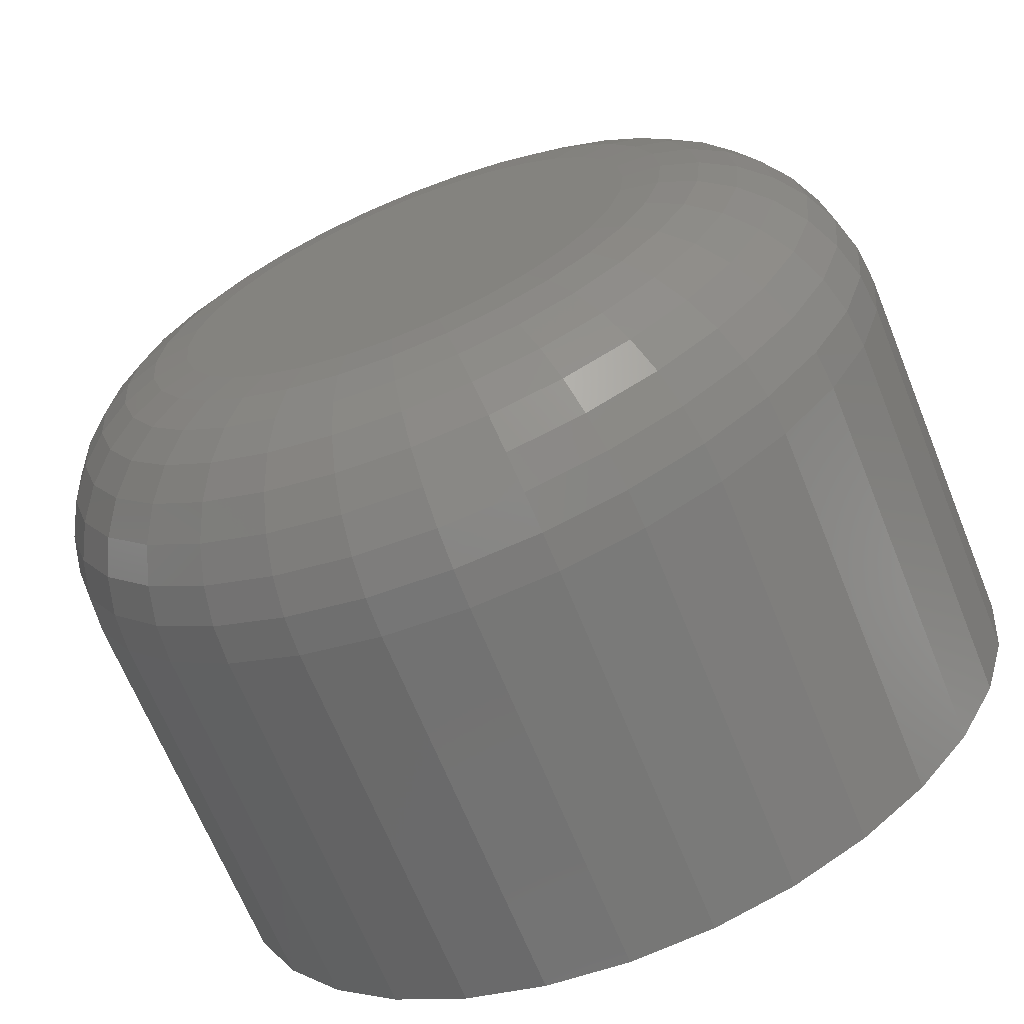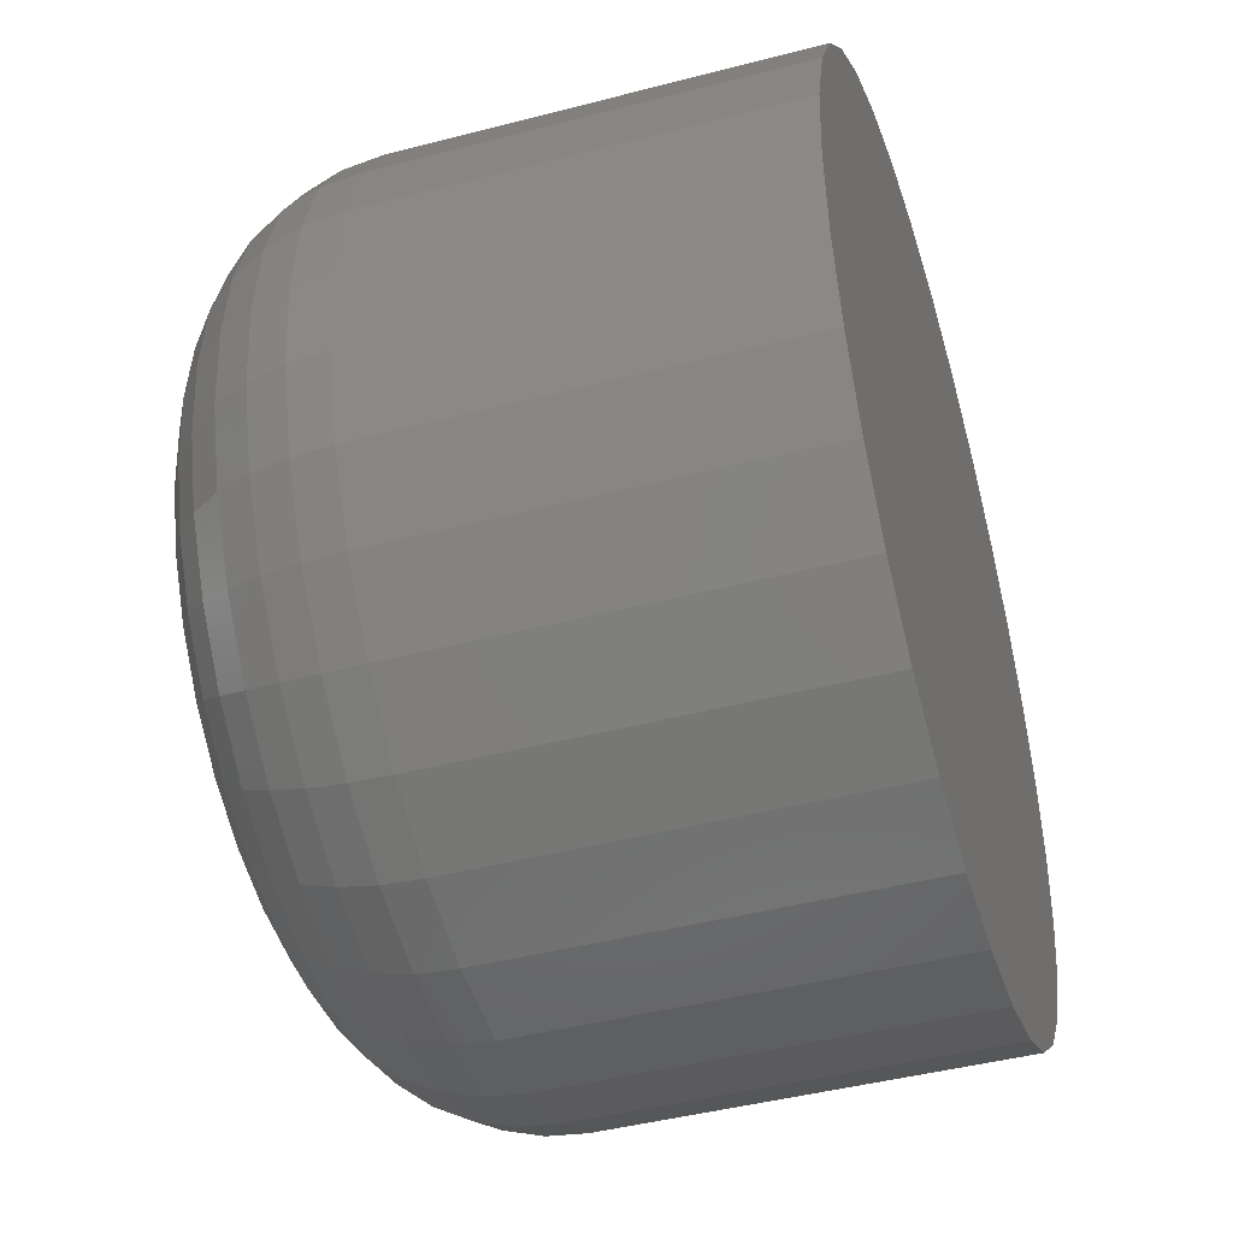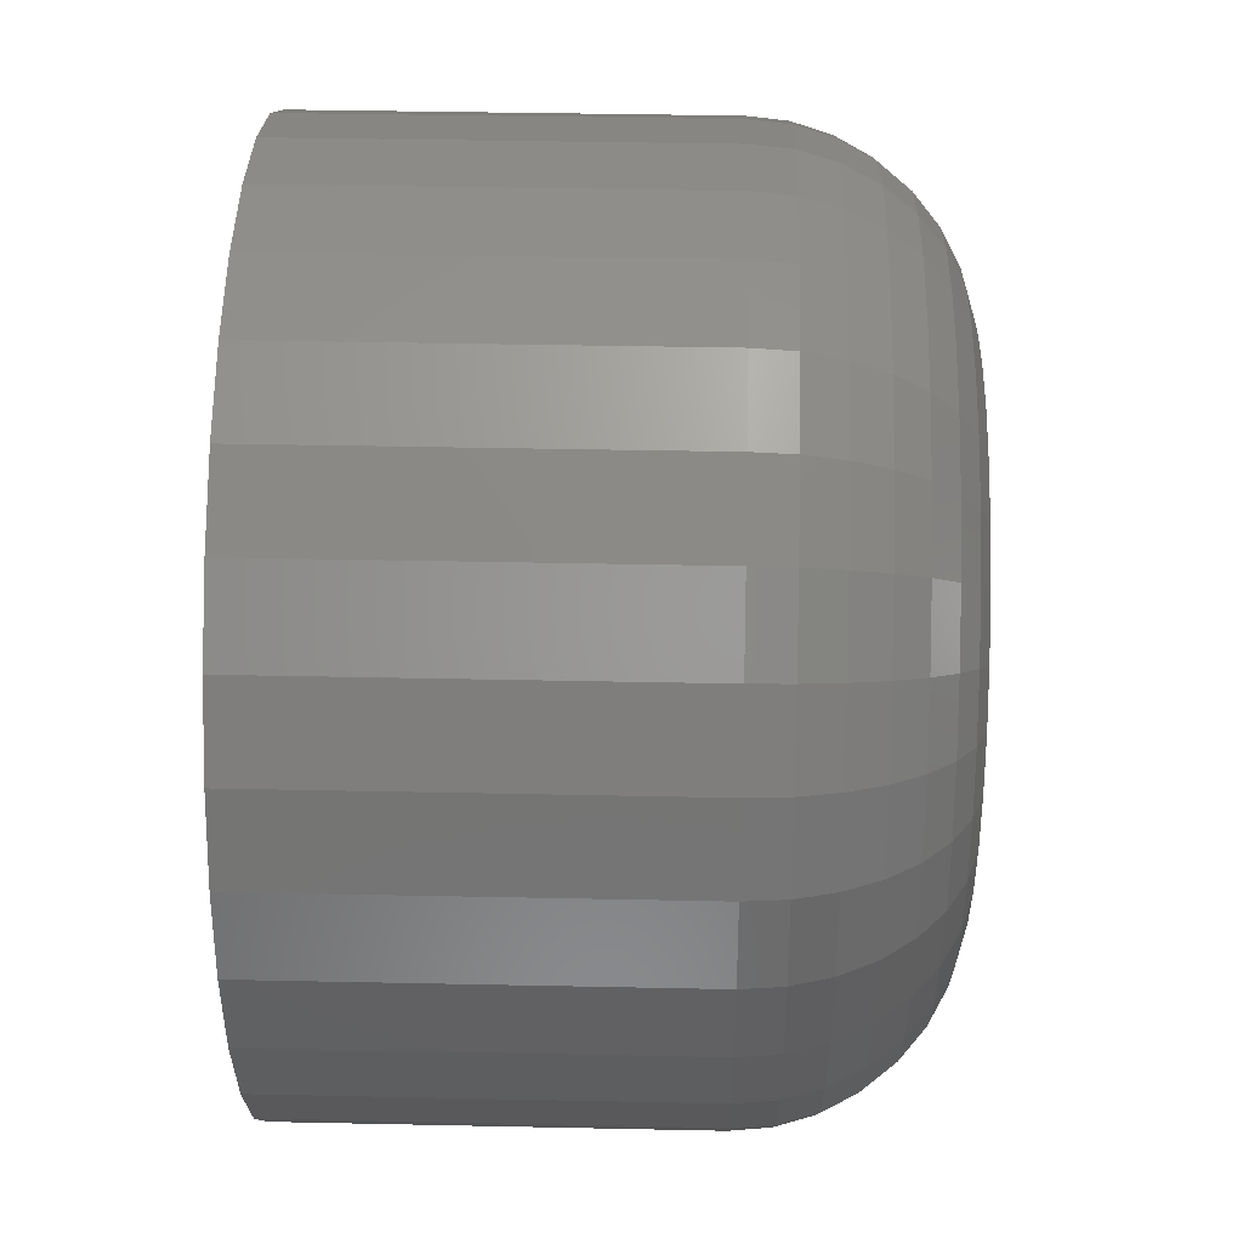
<metadata>
{"format":"stl","ext":"stl","renderer":"f3d","projection":"perspective","resolution":1024,"background":"white","views":[{"elev":-67.2,"azim":22.0,"up":"+Y"},{"elev":-44.3,"azim":107.0,"up":"+Y"},{"elev":39.5,"azim":-88.5,"up":"+Y"}]}
</metadata>
<code>
# stl→obj: 320 verts, 636 faces
v 0.05998 0.06981 0
v 0.05911 0.06818 0
v 0.07571 0.06981 0
v 0.07658 0.06818 0
v 0.05857 0.0664 0
v 0.07712 0.0664 0
v 0.07712 0.06271 0
v 0.05911 0.06094 0
v 0.07658 0.06094 0
v 0.05998 0.0593 0
v 0.07571 0.0593 0
v 0.06116 0.05787 0
v 0.07453 0.05787 0
v 0.06259 0.05669 0
v 0.06423 0.05582 0
v 0.07453 0.07124 0
v 0.0731 0.07242 0
v 0.07146 0.07329 0
v 0.06969 0.07383 0
v 0.06785 0.07401 0
v 0.066 0.07383 0
v 0.06423 0.07329 0
v 0.06259 0.07242 0
v 0.06116 0.07124 0
v 0.0731 0.05669 0
v 0.066 0.05528 0
v 0.06785 0.0551 0
v 0.06969 0.05528 0
v 0.07146 0.05582 0
v 0.0773 0.06456 0
v 0.05839 0.06456 0
v 0.05857 0.06271 0
v 0.08512 0.06456 -0.02344
v 0.08512 0.06456 -0.007812
v 0.08478 0.06119 -0.02344
v 0.08478 0.06119 -0.007812
v 0.0838 0.05795 -0.02344
v 0.0838 0.05795 -0.007812
v 0.0822 0.05496 -0.02344
v 0.0822 0.05496 -0.007812
v 0.08006 0.05234 -0.02344
v 0.08006 0.05234 -0.007812
v 0.07744 0.0502 -0.02344
v 0.07744 0.0502 -0.007812
v 0.07445 0.0486 -0.02344
v 0.07445 0.0486 -0.007812
v 0.07121 0.04762 -0.02344
v 0.07121 0.04762 -0.007812
v 0.06785 0.04729 -0.02344
v 0.06785 0.04729 -0.007812
v 0.06448 0.04762 -0.02344
v 0.06448 0.04762 -0.007812
v 0.06124 0.0486 -0.02344
v 0.06124 0.0486 -0.007812
v 0.05825 0.0502 -0.02344
v 0.05825 0.0502 -0.007812
v 0.05563 0.05234 -0.02344
v 0.05563 0.05234 -0.007812
v 0.05349 0.05496 -0.02344
v 0.05349 0.05496 -0.007812
v 0.05189 0.05795 -0.02344
v 0.05189 0.05795 -0.007812
v 0.05091 0.06119 -0.02344
v 0.05091 0.06119 -0.007812
v 0.05058 0.06456 -0.02344
v 0.05058 0.06456 -0.007812
v 0.05091 0.06793 -0.02344
v 0.05091 0.06793 -0.007812
v 0.05189 0.07116 -0.02344
v 0.05189 0.07116 -0.007812
v 0.05349 0.07415 -0.02344
v 0.05349 0.07415 -0.007812
v 0.05563 0.07677 -0.02344
v 0.05563 0.07677 -0.007812
v 0.05825 0.07892 -0.02344
v 0.05825 0.07892 -0.007812
v 0.06124 0.08051 -0.02344
v 0.06124 0.08051 -0.007812
v 0.06448 0.08149 -0.02344
v 0.06448 0.08149 -0.007812
v 0.06785 0.08183 -0.02344
v 0.06785 0.08183 -0.007812
v 0.07121 0.08149 -0.02344
v 0.07121 0.08149 -0.007812
v 0.07445 0.08051 -0.02344
v 0.07445 0.08051 -0.007812
v 0.07744 0.07892 -0.02344
v 0.07744 0.07892 -0.007812
v 0.08006 0.07677 -0.02344
v 0.08006 0.07677 -0.007812
v 0.0822 0.07415 -0.02344
v 0.0822 0.07415 -0.007812
v 0.0838 0.07116 -0.02344
v 0.0838 0.07116 -0.007812
v 0.08478 0.06793 -0.02344
v 0.08478 0.06793 -0.007812
v 0.05686 0.06456 -0.0001501
v 0.05708 0.0667 -0.0001501
v 0.0554 0.06456 -0.0005947
v 0.05564 0.06698 -0.0005947
v 0.05405 0.06456 -0.001317
v 0.05431 0.06725 -0.001317
v 0.05286 0.06456 -0.002288
v 0.05315 0.06748 -0.002288
v 0.05189 0.06456 -0.003472
v 0.0522 0.06767 -0.003472
v 0.05117 0.06456 -0.004823
v 0.05149 0.06781 -0.004823
v 0.05073 0.06456 -0.006288
v 0.05105 0.0679 -0.006288
v 0.07862 0.0667 -0.0001501
v 0.07883 0.06456 -0.0001501
v 0.08005 0.06698 -0.0005947
v 0.08029 0.06456 -0.0005947
v 0.08138 0.06725 -0.001317
v 0.08164 0.06456 -0.001317
v 0.08254 0.06748 -0.002288
v 0.08283 0.06456 -0.002288
v 0.08349 0.06767 -0.003472
v 0.0838 0.06456 -0.003472
v 0.0842 0.06781 -0.004823
v 0.08452 0.06456 -0.004823
v 0.08464 0.0679 -0.006288
v 0.08497 0.06456 -0.006288
v 0.07799 0.06876 -0.0001501
v 0.07934 0.06932 -0.0005947
v 0.08059 0.06984 -0.001317
v 0.08169 0.07029 -0.002288
v 0.08258 0.07066 -0.003472
v 0.08325 0.07094 -0.004823
v 0.08366 0.07111 -0.006288
v 0.07698 0.07066 -0.0001501
v 0.07819 0.07147 -0.0005947
v 0.07932 0.07222 -0.001317
v 0.0803 0.07288 -0.002288
v 0.08111 0.07342 -0.003472
v 0.08171 0.07382 -0.004823
v 0.08208 0.07407 -0.006288
v 0.07561 0.07232 -0.0001501
v 0.07665 0.07336 -0.0005947
v 0.0776 0.07431 -0.001317
v 0.07844 0.07515 -0.002288
v 0.07913 0.07584 -0.003472
v 0.07964 0.07635 -0.004823
v 0.07995 0.07666 -0.006288
v 0.07395 0.07369 -0.0001501
v 0.07476 0.07491 -0.0005947
v 0.07551 0.07603 -0.001317
v 0.07617 0.07701 -0.002288
v 0.07671 0.07782 -0.003472
v 0.07711 0.07842 -0.004823
v 0.07736 0.07879 -0.006288
v 0.07205 0.0747 -0.0001501
v 0.07261 0.07606 -0.0005947
v 0.07313 0.0773 -0.001317
v 0.07358 0.0784 -0.002288
v 0.07395 0.07929 -0.003472
v 0.07423 0.07996 -0.004823
v 0.0744 0.08037 -0.006288
v 0.06999 0.07533 -0.0001501
v 0.07027 0.07676 -0.0005947
v 0.07054 0.07809 -0.001317
v 0.07077 0.07925 -0.002288
v 0.07096 0.0802 -0.003472
v 0.0711 0.08091 -0.004823
v 0.07119 0.08135 -0.006288
v 0.06785 0.07554 -0.0001501
v 0.06785 0.077 -0.0005947
v 0.06785 0.07835 -0.001317
v 0.06785 0.07954 -0.002288
v 0.06785 0.08051 -0.003472
v 0.06785 0.08123 -0.004823
v 0.06785 0.08168 -0.006288
v 0.0657 0.07533 -0.0001501
v 0.06542 0.07676 -0.0005947
v 0.06515 0.07809 -0.001317
v 0.06492 0.07925 -0.002288
v 0.06473 0.0802 -0.003472
v 0.06459 0.08091 -0.004823
v 0.06451 0.08135 -0.006288
v 0.06364 0.0747 -0.0001501
v 0.06308 0.07606 -0.0005947
v 0.06257 0.0773 -0.001317
v 0.06211 0.0784 -0.002288
v 0.06174 0.07929 -0.003472
v 0.06146 0.07996 -0.004823
v 0.06129 0.08037 -0.006288
v 0.06174 0.07369 -0.0001501
v 0.06093 0.07491 -0.0005947
v 0.06018 0.07603 -0.001317
v 0.05952 0.07701 -0.002288
v 0.05898 0.07782 -0.003472
v 0.05858 0.07842 -0.004823
v 0.05833 0.07879 -0.006288
v 0.06008 0.07232 -0.0001501
v 0.05904 0.07336 -0.0005947
v 0.05809 0.07431 -0.001317
v 0.05725 0.07515 -0.002288
v 0.05656 0.07584 -0.003472
v 0.05605 0.07635 -0.004823
v 0.05574 0.07666 -0.006288
v 0.05871 0.07066 -0.0001501
v 0.0575 0.07147 -0.0005947
v 0.05637 0.07222 -0.001317
v 0.05539 0.07288 -0.002288
v 0.05458 0.07342 -0.003472
v 0.05398 0.07382 -0.004823
v 0.05361 0.07407 -0.006288
v 0.0577 0.06876 -0.0001501
v 0.05635 0.06932 -0.0005947
v 0.0551 0.06984 -0.001317
v 0.054 0.07029 -0.002288
v 0.05311 0.07066 -0.003472
v 0.05244 0.07094 -0.004823
v 0.05203 0.07111 -0.006288
v 0.07862 0.06241 -0.0001501
v 0.08005 0.06213 -0.0005947
v 0.08138 0.06186 -0.001317
v 0.08254 0.06163 -0.002288
v 0.08349 0.06144 -0.003472
v 0.0842 0.0613 -0.004823
v 0.08464 0.06122 -0.006288
v 0.05708 0.06241 -0.0001501
v 0.05564 0.06213 -0.0005947
v 0.05431 0.06186 -0.001317
v 0.05315 0.06163 -0.002288
v 0.0522 0.06144 -0.003472
v 0.05149 0.0613 -0.004823
v 0.05105 0.06122 -0.006288
v 0.0577 0.06035 -0.0001501
v 0.05635 0.05979 -0.0005947
v 0.0551 0.05928 -0.001317
v 0.054 0.05882 -0.002288
v 0.05311 0.05845 -0.003472
v 0.05244 0.05817 -0.004823
v 0.05203 0.058 -0.006288
v 0.05871 0.05845 -0.0001501
v 0.0575 0.05764 -0.0005947
v 0.05637 0.05689 -0.001317
v 0.05539 0.05623 -0.002288
v 0.05458 0.05569 -0.003472
v 0.05398 0.05529 -0.004823
v 0.05361 0.05504 -0.006288
v 0.06008 0.05679 -0.0001501
v 0.05904 0.05575 -0.0005947
v 0.05809 0.0548 -0.001317
v 0.05725 0.05396 -0.002288
v 0.05656 0.05328 -0.003472
v 0.05605 0.05276 -0.004823
v 0.05574 0.05245 -0.006288
v 0.06174 0.05543 -0.0001501
v 0.06093 0.05421 -0.0005947
v 0.06018 0.05308 -0.001317
v 0.05952 0.0521 -0.002288
v 0.05898 0.05129 -0.003472
v 0.05858 0.05069 -0.004823
v 0.05833 0.05032 -0.006288
v 0.06364 0.05441 -0.0001501
v 0.06308 0.05306 -0.0005947
v 0.06257 0.05181 -0.001317
v 0.06211 0.05071 -0.002288
v 0.06174 0.04982 -0.003472
v 0.06146 0.04915 -0.004823
v 0.06129 0.04874 -0.006288
v 0.0657 0.05379 -0.0001501
v 0.06542 0.05235 -0.0005947
v 0.06515 0.05102 -0.001317
v 0.06492 0.04986 -0.002288
v 0.06473 0.04891 -0.003472
v 0.06459 0.0482 -0.004823
v 0.06451 0.04777 -0.006288
v 0.06785 0.05357 -0.0001501
v 0.06785 0.05211 -0.0005947
v 0.06785 0.05076 -0.001317
v 0.06785 0.04957 -0.002288
v 0.06785 0.0486 -0.003472
v 0.06785 0.04788 -0.004823
v 0.06785 0.04744 -0.006288
v 0.06999 0.05379 -0.0001501
v 0.07027 0.05235 -0.0005947
v 0.07054 0.05102 -0.001317
v 0.07077 0.04986 -0.002288
v 0.07096 0.04891 -0.003472
v 0.0711 0.0482 -0.004823
v 0.07119 0.04777 -0.006288
v 0.07205 0.05441 -0.0001501
v 0.07261 0.05306 -0.0005947
v 0.07313 0.05181 -0.001317
v 0.07358 0.05071 -0.002288
v 0.07395 0.04982 -0.003472
v 0.07423 0.04915 -0.004823
v 0.0744 0.04874 -0.006288
v 0.07395 0.05543 -0.0001501
v 0.07476 0.05421 -0.0005947
v 0.07551 0.05308 -0.001317
v 0.07617 0.0521 -0.002288
v 0.07671 0.05129 -0.003472
v 0.07711 0.05069 -0.004823
v 0.07736 0.05032 -0.006288
v 0.07561 0.05679 -0.0001501
v 0.07665 0.05575 -0.0005947
v 0.0776 0.0548 -0.001317
v 0.07844 0.05396 -0.002288
v 0.07913 0.05328 -0.003472
v 0.07964 0.05276 -0.004823
v 0.07995 0.05245 -0.006288
v 0.07698 0.05845 -0.0001501
v 0.07819 0.05764 -0.0005947
v 0.07932 0.05689 -0.001317
v 0.0803 0.05623 -0.002288
v 0.08111 0.05569 -0.003472
v 0.08171 0.05529 -0.004823
v 0.08208 0.05504 -0.006288
v 0.07799 0.06035 -0.0001501
v 0.07934 0.05979 -0.0005947
v 0.08059 0.05928 -0.001317
v 0.08169 0.05882 -0.002288
v 0.08258 0.05845 -0.003472
v 0.08325 0.05817 -0.004823
v 0.08366 0.058 -0.006288
f 1 2 3
f 3 2 4
f 2 5 4
f 4 5 6
f 7 8 9
f 8 10 9
f 9 10 11
f 10 12 11
f 11 12 13
f 12 14 13
f 13 14 15
f 16 17 18
f 16 18 19
f 16 19 20
f 16 20 21
f 16 21 22
f 16 22 23
f 16 23 24
f 16 24 1
f 16 1 3
f 25 13 15
f 25 15 26
f 25 26 27
f 25 27 28
f 25 28 29
f 6 5 30
f 30 5 31
f 30 31 7
f 7 31 32
f 7 32 8
f 33 34 35
f 35 34 36
f 35 36 37
f 37 36 38
f 37 38 39
f 39 38 40
f 39 40 41
f 41 40 42
f 41 42 43
f 43 42 44
f 43 44 45
f 45 44 46
f 45 46 47
f 47 46 48
f 47 48 49
f 49 48 50
f 49 50 51
f 51 50 52
f 51 52 53
f 53 52 54
f 53 54 55
f 55 54 56
f 55 56 57
f 57 56 58
f 57 58 59
f 59 58 60
f 59 60 61
f 61 60 62
f 61 62 63
f 63 62 64
f 63 64 65
f 65 64 66
f 65 66 67
f 67 66 68
f 67 68 69
f 69 68 70
f 69 70 71
f 71 70 72
f 71 72 73
f 73 72 74
f 73 74 75
f 75 74 76
f 75 76 77
f 77 76 78
f 77 78 79
f 79 78 80
f 79 80 81
f 81 80 82
f 81 82 83
f 83 82 84
f 83 84 85
f 85 84 86
f 85 86 87
f 87 86 88
f 87 88 89
f 89 88 90
f 89 90 91
f 91 90 92
f 91 92 93
f 93 92 94
f 93 94 95
f 95 94 96
f 95 96 33
f 33 96 34
f 31 5 97
f 97 5 98
f 97 98 99
f 99 98 100
f 99 100 101
f 101 100 102
f 101 102 103
f 103 102 104
f 103 104 105
f 105 104 106
f 105 106 107
f 107 106 108
f 107 108 109
f 109 108 110
f 109 110 66
f 66 110 68
f 6 30 111
f 111 30 112
f 111 112 113
f 113 112 114
f 113 114 115
f 115 114 116
f 115 116 117
f 117 116 118
f 117 118 119
f 119 118 120
f 119 120 121
f 121 120 122
f 121 122 123
f 123 122 124
f 123 124 96
f 96 124 34
f 4 6 125
f 125 6 111
f 125 111 126
f 126 111 113
f 126 113 127
f 127 113 115
f 127 115 128
f 128 115 117
f 128 117 129
f 129 117 119
f 129 119 130
f 130 119 121
f 130 121 131
f 131 121 123
f 131 123 94
f 94 123 96
f 3 4 132
f 132 4 125
f 132 125 133
f 133 125 126
f 133 126 134
f 134 126 127
f 134 127 135
f 135 127 128
f 135 128 136
f 136 128 129
f 136 129 137
f 137 129 130
f 137 130 138
f 138 130 131
f 138 131 92
f 92 131 94
f 16 3 139
f 139 3 132
f 139 132 140
f 140 132 133
f 140 133 141
f 141 133 134
f 141 134 142
f 142 134 135
f 142 135 143
f 143 135 136
f 143 136 144
f 144 136 137
f 144 137 145
f 145 137 138
f 145 138 90
f 90 138 92
f 17 16 146
f 146 16 139
f 146 139 147
f 147 139 140
f 147 140 148
f 148 140 141
f 148 141 149
f 149 141 142
f 149 142 150
f 150 142 143
f 150 143 151
f 151 143 144
f 151 144 152
f 152 144 145
f 152 145 88
f 88 145 90
f 18 17 153
f 153 17 146
f 153 146 154
f 154 146 147
f 154 147 155
f 155 147 148
f 155 148 156
f 156 148 149
f 156 149 157
f 157 149 150
f 157 150 158
f 158 150 151
f 158 151 159
f 159 151 152
f 159 152 86
f 86 152 88
f 19 18 160
f 160 18 153
f 160 153 161
f 161 153 154
f 161 154 162
f 162 154 155
f 162 155 163
f 163 155 156
f 163 156 164
f 164 156 157
f 164 157 165
f 165 157 158
f 165 158 166
f 166 158 159
f 166 159 84
f 84 159 86
f 20 19 167
f 167 19 160
f 167 160 168
f 168 160 161
f 168 161 169
f 169 161 162
f 169 162 170
f 170 162 163
f 170 163 171
f 171 163 164
f 171 164 172
f 172 164 165
f 172 165 173
f 173 165 166
f 173 166 82
f 82 166 84
f 21 20 174
f 174 20 167
f 174 167 175
f 175 167 168
f 175 168 176
f 176 168 169
f 176 169 177
f 177 169 170
f 177 170 178
f 178 170 171
f 178 171 179
f 179 171 172
f 179 172 180
f 180 172 173
f 180 173 80
f 80 173 82
f 22 21 181
f 181 21 174
f 181 174 182
f 182 174 175
f 182 175 183
f 183 175 176
f 183 176 184
f 184 176 177
f 184 177 185
f 185 177 178
f 185 178 186
f 186 178 179
f 186 179 187
f 187 179 180
f 187 180 78
f 78 180 80
f 23 22 188
f 188 22 181
f 188 181 189
f 189 181 182
f 189 182 190
f 190 182 183
f 190 183 191
f 191 183 184
f 191 184 192
f 192 184 185
f 192 185 193
f 193 185 186
f 193 186 194
f 194 186 187
f 194 187 76
f 76 187 78
f 24 23 195
f 195 23 188
f 195 188 196
f 196 188 189
f 196 189 197
f 197 189 190
f 197 190 198
f 198 190 191
f 198 191 199
f 199 191 192
f 199 192 200
f 200 192 193
f 200 193 201
f 201 193 194
f 201 194 74
f 74 194 76
f 1 24 202
f 202 24 195
f 202 195 203
f 203 195 196
f 203 196 204
f 204 196 197
f 204 197 205
f 205 197 198
f 205 198 206
f 206 198 199
f 206 199 207
f 207 199 200
f 207 200 208
f 208 200 201
f 208 201 72
f 72 201 74
f 2 1 209
f 209 1 202
f 209 202 210
f 210 202 203
f 210 203 211
f 211 203 204
f 211 204 212
f 212 204 205
f 212 205 213
f 213 205 206
f 213 206 214
f 214 206 207
f 214 207 215
f 215 207 208
f 215 208 70
f 70 208 72
f 5 2 98
f 98 2 209
f 98 209 100
f 100 209 210
f 100 210 102
f 102 210 211
f 102 211 104
f 104 211 212
f 104 212 106
f 106 212 213
f 106 213 108
f 108 213 214
f 108 214 110
f 110 214 215
f 110 215 68
f 68 215 70
f 30 7 112
f 112 7 216
f 112 216 114
f 114 216 217
f 114 217 116
f 116 217 218
f 116 218 118
f 118 218 219
f 118 219 120
f 120 219 220
f 120 220 122
f 122 220 221
f 122 221 124
f 124 221 222
f 124 222 34
f 34 222 36
f 32 31 223
f 223 31 97
f 223 97 224
f 224 97 99
f 224 99 225
f 225 99 101
f 225 101 226
f 226 101 103
f 226 103 227
f 227 103 105
f 227 105 228
f 228 105 107
f 228 107 229
f 229 107 109
f 229 109 64
f 64 109 66
f 8 32 230
f 230 32 223
f 230 223 231
f 231 223 224
f 231 224 232
f 232 224 225
f 232 225 233
f 233 225 226
f 233 226 234
f 234 226 227
f 234 227 235
f 235 227 228
f 235 228 236
f 236 228 229
f 236 229 62
f 62 229 64
f 10 8 237
f 237 8 230
f 237 230 238
f 238 230 231
f 238 231 239
f 239 231 232
f 239 232 240
f 240 232 233
f 240 233 241
f 241 233 234
f 241 234 242
f 242 234 235
f 242 235 243
f 243 235 236
f 243 236 60
f 60 236 62
f 12 10 244
f 244 10 237
f 244 237 245
f 245 237 238
f 245 238 246
f 246 238 239
f 246 239 247
f 247 239 240
f 247 240 248
f 248 240 241
f 248 241 249
f 249 241 242
f 249 242 250
f 250 242 243
f 250 243 58
f 58 243 60
f 14 12 251
f 251 12 244
f 251 244 252
f 252 244 245
f 252 245 253
f 253 245 246
f 253 246 254
f 254 246 247
f 254 247 255
f 255 247 248
f 255 248 256
f 256 248 249
f 256 249 257
f 257 249 250
f 257 250 56
f 56 250 58
f 15 14 258
f 258 14 251
f 258 251 259
f 259 251 252
f 259 252 260
f 260 252 253
f 260 253 261
f 261 253 254
f 261 254 262
f 262 254 255
f 262 255 263
f 263 255 256
f 263 256 264
f 264 256 257
f 264 257 54
f 54 257 56
f 26 15 265
f 265 15 258
f 265 258 266
f 266 258 259
f 266 259 267
f 267 259 260
f 267 260 268
f 268 260 261
f 268 261 269
f 269 261 262
f 269 262 270
f 270 262 263
f 270 263 271
f 271 263 264
f 271 264 52
f 52 264 54
f 27 26 272
f 272 26 265
f 272 265 273
f 273 265 266
f 273 266 274
f 274 266 267
f 274 267 275
f 275 267 268
f 275 268 276
f 276 268 269
f 276 269 277
f 277 269 270
f 277 270 278
f 278 270 271
f 278 271 50
f 50 271 52
f 28 27 279
f 279 27 272
f 279 272 280
f 280 272 273
f 280 273 281
f 281 273 274
f 281 274 282
f 282 274 275
f 282 275 283
f 283 275 276
f 283 276 284
f 284 276 277
f 284 277 285
f 285 277 278
f 285 278 48
f 48 278 50
f 29 28 286
f 286 28 279
f 286 279 287
f 287 279 280
f 287 280 288
f 288 280 281
f 288 281 289
f 289 281 282
f 289 282 290
f 290 282 283
f 290 283 291
f 291 283 284
f 291 284 292
f 292 284 285
f 292 285 46
f 46 285 48
f 25 29 293
f 293 29 286
f 293 286 294
f 294 286 287
f 294 287 295
f 295 287 288
f 295 288 296
f 296 288 289
f 296 289 297
f 297 289 290
f 297 290 298
f 298 290 291
f 298 291 299
f 299 291 292
f 299 292 44
f 44 292 46
f 13 25 300
f 300 25 293
f 300 293 301
f 301 293 294
f 301 294 302
f 302 294 295
f 302 295 303
f 303 295 296
f 303 296 304
f 304 296 297
f 304 297 305
f 305 297 298
f 305 298 306
f 306 298 299
f 306 299 42
f 42 299 44
f 11 13 307
f 307 13 300
f 307 300 308
f 308 300 301
f 308 301 309
f 309 301 302
f 309 302 310
f 310 302 303
f 310 303 311
f 311 303 304
f 311 304 312
f 312 304 305
f 312 305 313
f 313 305 306
f 313 306 40
f 40 306 42
f 9 11 314
f 314 11 307
f 314 307 315
f 315 307 308
f 315 308 316
f 316 308 309
f 316 309 317
f 317 309 310
f 317 310 318
f 318 310 311
f 318 311 319
f 319 311 312
f 319 312 320
f 320 312 313
f 320 313 38
f 38 313 40
f 7 9 216
f 216 9 314
f 216 314 217
f 217 314 315
f 217 315 218
f 218 315 316
f 218 316 219
f 219 316 317
f 219 317 220
f 220 317 318
f 220 318 221
f 221 318 319
f 221 319 222
f 222 319 320
f 222 320 36
f 36 320 38
f 71 73 89
f 91 71 89
f 69 71 91
f 93 69 91
f 39 59 37
f 57 59 39
f 41 57 39
f 55 57 41
f 43 55 41
f 53 55 43
f 51 53 43
f 45 51 43
f 45 49 51
f 47 49 45
f 87 89 73
f 87 73 75
f 87 75 77
f 87 77 79
f 87 79 81
f 87 81 83
f 87 83 85
f 59 61 37
f 37 61 63
f 37 63 35
f 35 63 65
f 35 65 33
f 33 65 67
f 33 67 95
f 95 67 69
f 95 69 93

</code>
